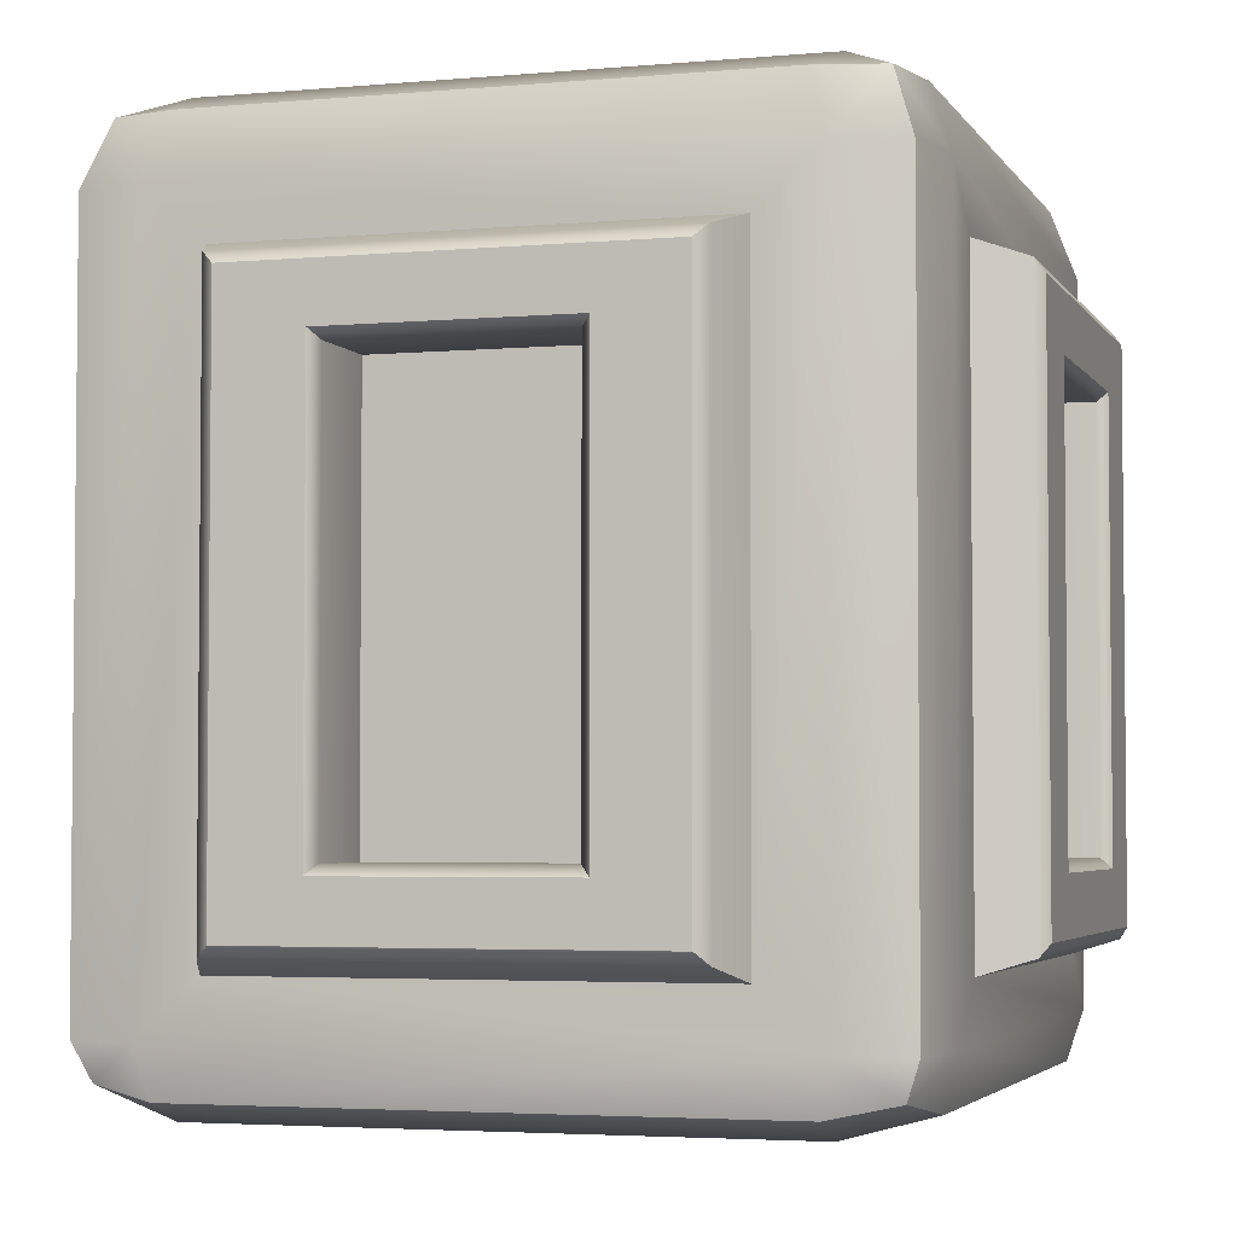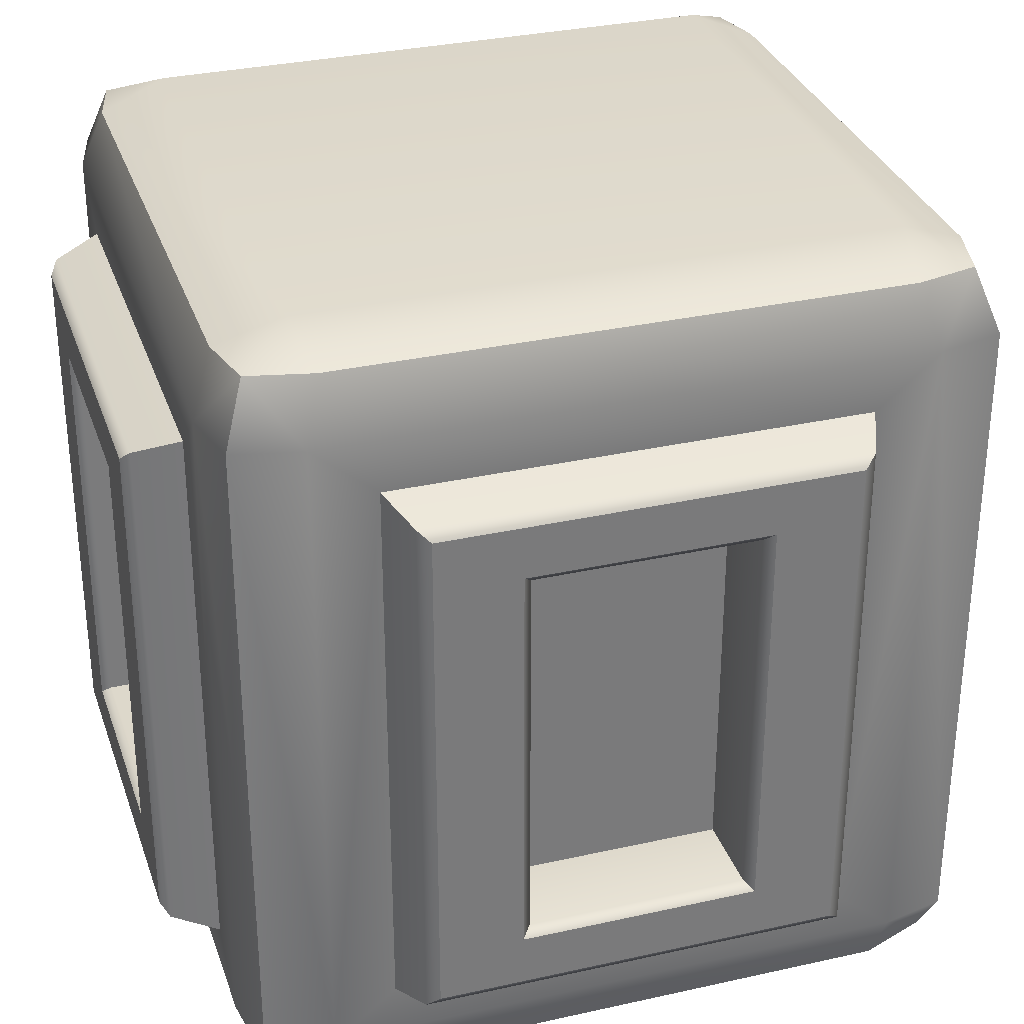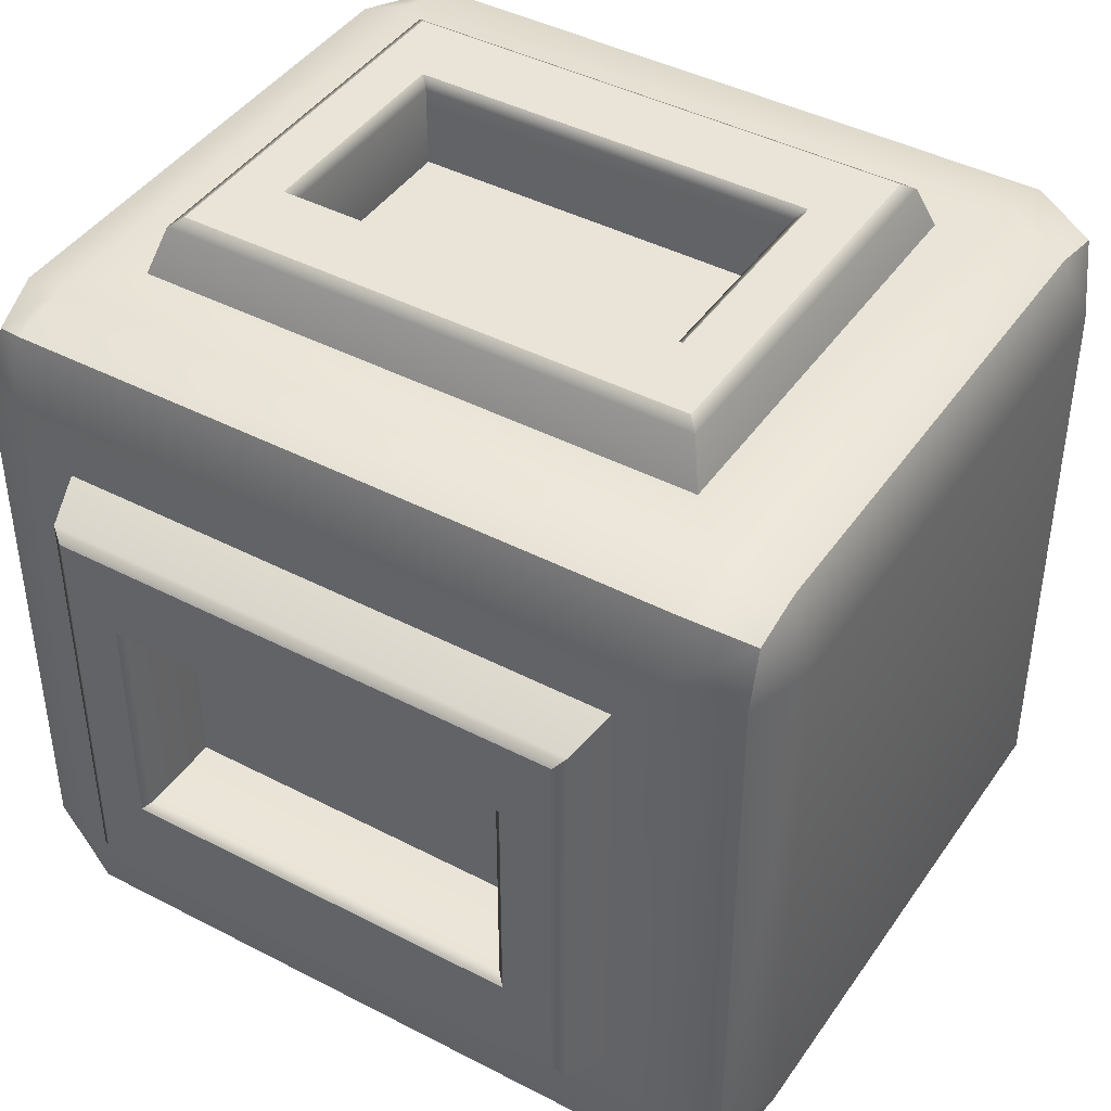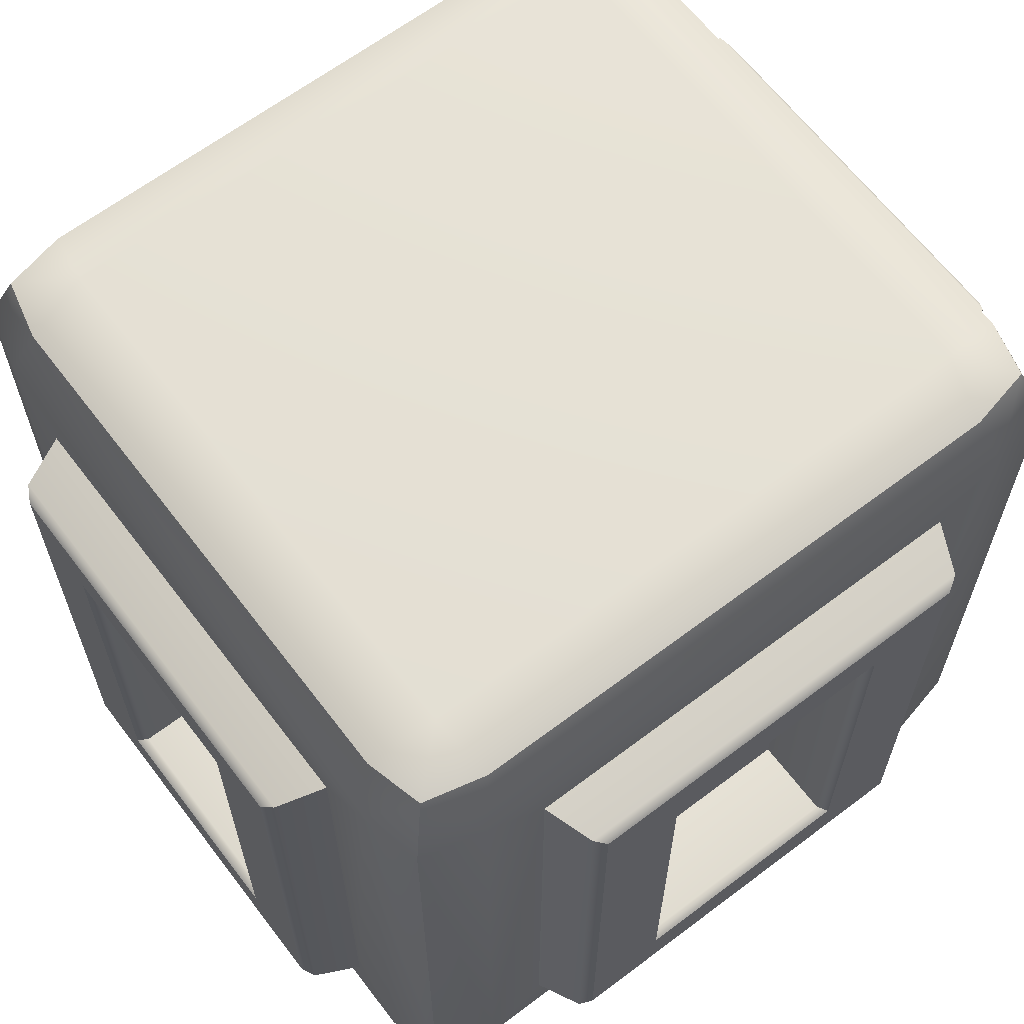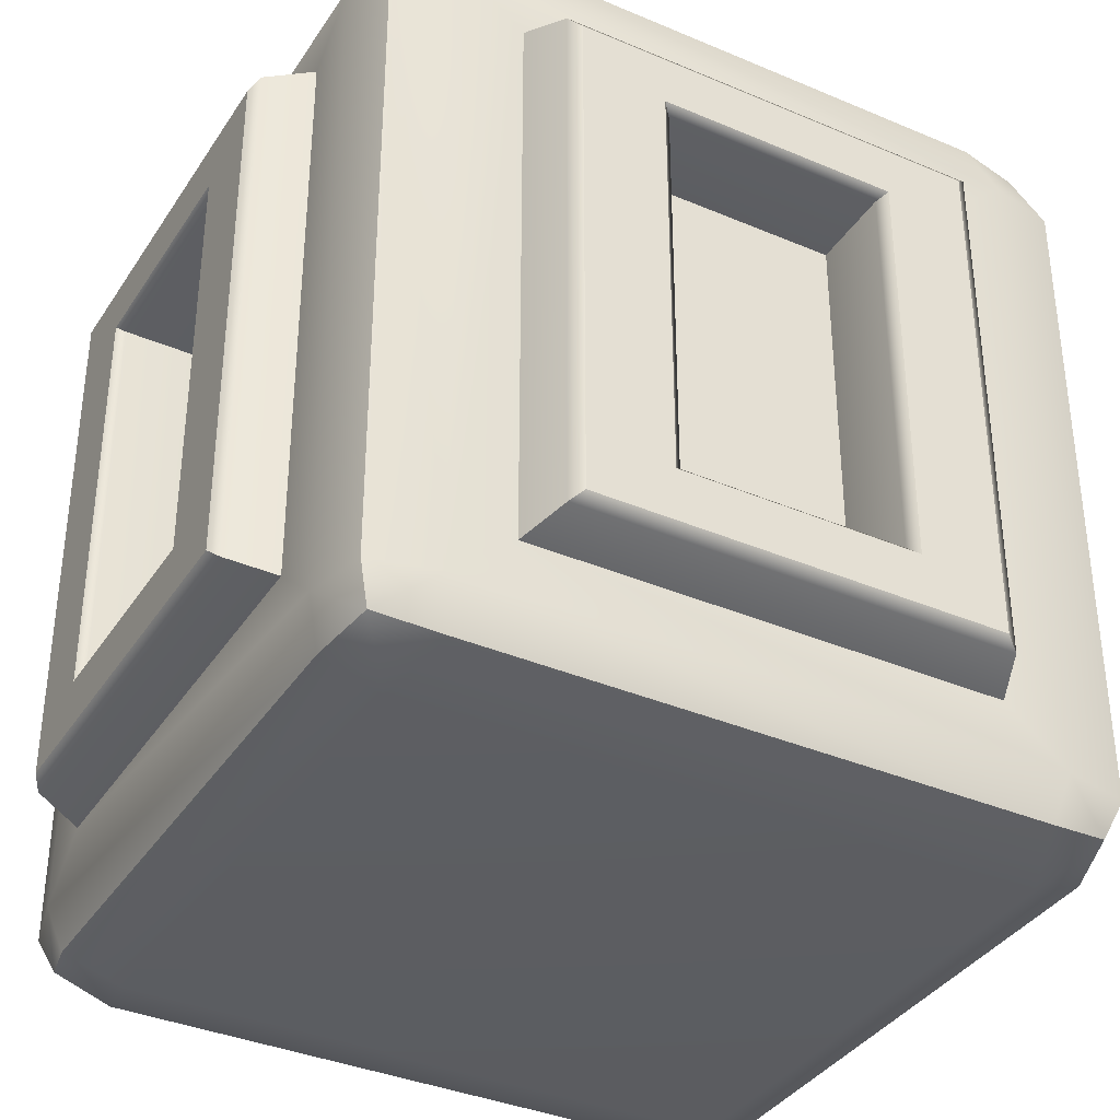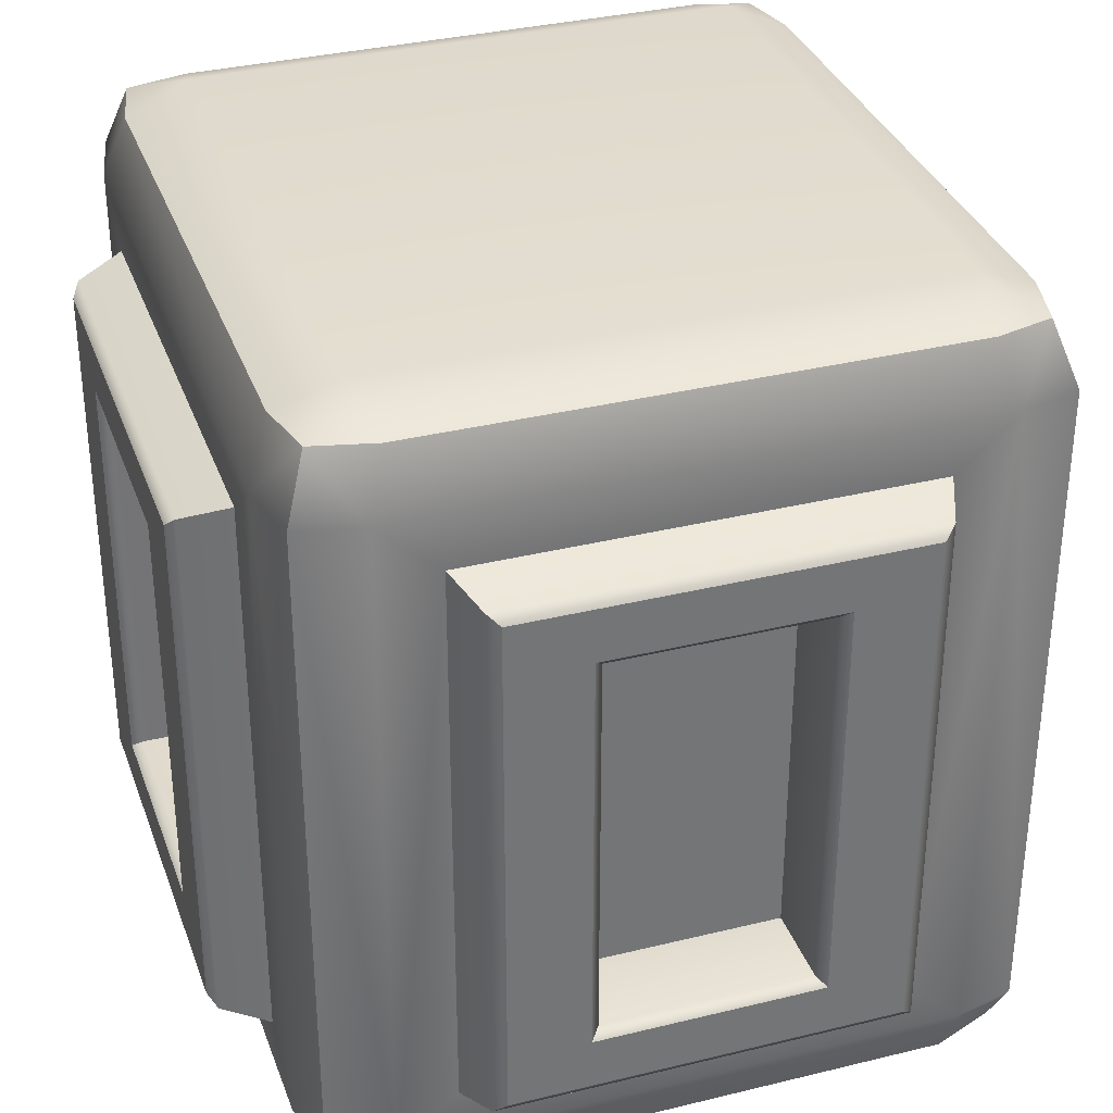
<metadata>
{"format":"obj","ext":"obj","renderer":"f3d","projection":"perspective","resolution":1024,"background":"white","views":[{"elev":-3.6,"azim":-162.9,"up":"+Y"},{"elev":32.0,"azim":-107.5,"up":"+Y"},{"elev":42.8,"azim":121.8,"up":"+Z"},{"elev":64.3,"azim":52.7,"up":"+Y"},{"elev":-36.5,"azim":61.0,"up":"+Y"},{"elev":34.1,"azim":-18.4,"up":"+Y"}]}
</metadata>
<code>
g default
v -0.3294 -0.3856 0.3285
v 0.3293 -0.3856 0.3285
v -0.3219 0.3924 0.3209
v 0.3218 0.3924 0.3209
v -0.3219 0.3924 -0.3657
v 0.3218 0.3924 -0.3657
v -0.3294 -0.3856 -0.3732
v 0.3293 -0.3856 -0.3732
v 0.2718 -0.3981 0.3433
v 0.2654 0.3924 0.3355
v 0.2654 0.3924 -0.3802
v 0.2718 -0.3981 -0.388
v -0.2679 -0.3981 0.3433
v -0.2616 0.3924 0.3355
v -0.2616 0.3924 -0.3802
v -0.2679 -0.3981 -0.388
v 0.3441 -0.3981 0.2658
v 0.3363 0.3924 0.2595
v 0.2767 0.4176 0.2707
v -0.2727 0.4176 0.2707
v -0.3364 0.3924 0.2595
v -0.3442 -0.3981 0.2658
v 0.3441 -0.3981 -0.3078
v 0.3363 0.3924 -0.3016
v 0.2767 0.4176 -0.3126
v -0.2727 0.4176 -0.3126
v -0.3364 0.3924 -0.3016
v -0.3442 -0.3981 -0.3078
v -0.3432 0.3301 0.3423
v -0.3586 0.3301 0.2773
v -0.3586 0.3301 -0.3192
v -0.3432 0.3301 -0.387
v -0.2794 0.3301 -0.4024
v 0.2835 0.3301 -0.4024
v 0.3431 0.3301 -0.387
v 0.3585 0.3301 -0.3192
v 0.3585 0.3301 0.2773
v 0.3431 0.3301 0.3423
v 0.2835 0.3301 0.3577
v -0.2794 0.3301 0.3577
v -0.3432 -0.3498 -0.387
v -0.3586 -0.3498 -0.3192
v -0.3586 -0.3498 0.2773
v -0.3432 -0.3498 0.3423
v -0.2794 -0.3498 0.3577
v 0.2835 -0.3498 0.3577
v 0.3431 -0.3498 0.3423
v 0.3585 -0.3498 0.2773
v 0.3585 -0.3498 -0.3192
v 0.3431 -0.3498 -0.387
v 0.2835 -0.3498 -0.4024
v -0.2794 -0.3498 -0.4024
v 0.2718 -0.4176 0.2843
v -0.2679 -0.4176 0.2843
v 0.2718 -0.4176 -0.3371
v -0.2679 -0.4176 -0.3371
v -0.2198 -0.2973 0.3577
v 0.2239 -0.2973 0.3577
v 0.2239 0.2775 0.3577
v -0.2198 0.2775 0.3577
v -0.2198 0.2775 -0.4024
v -0.2198 -0.2973 -0.4024
v 0.2239 0.2775 -0.4024
v 0.2239 -0.2973 -0.4024
v 0.3585 -0.2973 0.2141
v 0.3585 -0.2973 -0.256
v 0.3585 0.2775 -0.256
v 0.3585 0.2775 0.2141
v -0.3586 -0.2973 -0.256
v -0.3586 -0.2973 0.2141
v -0.3586 0.2775 0.2141
v -0.3586 0.2775 -0.256
v -0.202 -0.2829 0.4039
v -0.19 -0.2717 0.4121
v 0.1941 -0.2717 0.4121
v 0.206 -0.2829 0.4039
v 0.1941 0.2519 0.4121
v 0.206 0.2632 0.4039
v -0.19 0.2519 0.4121
v -0.202 0.2632 0.4039
v -0.19 0.2519 -0.4568
v -0.202 0.2632 -0.4487
v -0.202 -0.2829 -0.4487
v -0.19 -0.2717 -0.4568
v 0.1941 0.2519 -0.4568
v 0.206 0.2632 -0.4487
v 0.1941 -0.2717 -0.4568
v 0.206 -0.2829 -0.4487
v 0.4048 -0.2829 0.1952
v 0.4129 -0.2717 0.1831
v 0.4129 -0.2717 -0.225
v 0.4048 -0.2829 -0.2371
v 0.4129 0.2519 -0.225
v 0.4048 0.2632 -0.2371
v 0.4129 0.2519 0.1831
v 0.4048 0.2632 0.1952
v -0.4049 -0.2829 -0.2371
v -0.413 -0.2717 -0.225
v -0.413 -0.2717 0.1831
v -0.4049 -0.2829 0.1952
v -0.413 0.2519 0.1831
v -0.4049 0.2632 0.1952
v -0.413 0.2519 -0.225
v -0.4049 0.2632 -0.2371
v 0.1063 -0.2094 0.3197
v -0.1022 -0.2094 0.3197
v 0.1063 0.1897 0.3197
v -0.1022 0.1897 0.3197
v -0.1022 0.1897 -0.3645
v -0.1022 -0.2094 -0.3645
v 0.1063 0.1897 -0.3645
v 0.1063 -0.2094 -0.3645
v 0.3205 -0.2094 -0.1317
v 0.3205 -0.2094 0.0898
v 0.3205 0.1897 -0.1317
v 0.3205 0.1897 0.0898
v -0.3206 -0.2094 0.0898
v -0.3206 -0.2094 -0.1317
v -0.3206 0.1897 0.0898
v -0.3206 0.1897 -0.1317
v 0.1155 -0.2186 0.4121
v 0.1063 -0.2094 0.4029
v -0.1115 -0.2186 0.4121
v -0.1022 -0.2094 0.4029
v 0.1155 0.1989 0.4121
v 0.1063 0.1897 0.4029
v -0.1115 0.1989 0.4121
v -0.1022 0.1897 0.4029
v -0.1115 0.1989 -0.4568
v -0.1022 0.1897 -0.4476
v -0.1115 -0.2186 -0.4568
v -0.1022 -0.2094 -0.4476
v 0.1155 0.1989 -0.4568
v 0.1063 0.1897 -0.4476
v 0.1155 -0.2186 -0.4568
v 0.1063 -0.2094 -0.4476
v 0.4129 -0.2186 -0.1409
v 0.4037 -0.2094 -0.1317
v 0.4129 -0.2186 0.09904
v 0.4037 -0.2094 0.0898
v 0.4129 0.1989 -0.1409
v 0.4037 0.1897 -0.1317
v 0.4129 0.1989 0.09904
v 0.4037 0.1897 0.0898
v -0.413 -0.2186 0.09904
v -0.4038 -0.2094 0.0898
v -0.413 -0.2186 -0.1409
v -0.4038 -0.2094 -0.1317
v -0.413 0.1989 0.09904
v -0.4038 0.1897 0.0898
v -0.413 0.1989 -0.1409
v -0.4038 0.1897 -0.1317
g Pillar_mid
f 44 45 29
f 29 45 40
f 14 20 3
f 3 20 21
f 32 33 41
f 41 33 52
f 47 48 38
f 38 48 37
f 43 44 30
f 30 44 29
f 46 47 39
f 39 47 38
f 10 4 19
f 19 4 18
f 51 34 50
f 50 34 35
f 20 14 19
f 19 14 10
f 25 19 24
f 24 19 18
f 26 20 25
f 25 20 19
f 21 20 27
f 27 20 26
f 49 50 36
f 36 50 35
f 11 25 6
f 6 25 24
f 15 26 11
f 11 26 25
f 27 26 5
f 5 26 15
f 41 42 32
f 32 42 31
f 29 3 30
f 30 3 21
f 31 30 27
f 27 30 21
f 32 31 5
f 5 31 27
f 15 33 5
f 5 33 32
f 34 33 11
f 11 33 15
f 35 34 6
f 6 34 11
f 35 6 36
f 36 6 24
f 37 36 18
f 18 36 24
f 38 37 4
f 4 37 18
f 38 4 39
f 39 4 10
f 40 39 14
f 14 39 10
f 29 40 3
f 3 40 14
f 28 42 7
f 7 42 41
f 28 22 42
f 42 22 43
f 22 1 43
f 43 1 44
f 13 45 1
f 1 45 44
f 13 9 45
f 45 9 46
f 9 2 46
f 46 2 47
f 17 48 2
f 2 48 47
f 17 23 48
f 48 23 49
f 23 8 49
f 49 8 50
f 12 51 8
f 8 51 50
f 16 52 12
f 12 52 51
f 41 52 7
f 7 52 16
f 55 56 12
f 12 56 16
f 9 13 53
f 53 13 54
f 53 54 55
f 55 54 56
f 17 53 23
f 23 53 55
f 22 28 54
f 54 28 56
f 13 1 54
f 54 1 22
f 9 53 2
f 2 53 17
f 12 8 55
f 55 8 23
f 16 56 7
f 7 56 28
f 45 46 57
f 57 46 58
f 46 39 58
f 58 39 59
f 39 40 59
f 59 40 60
f 40 45 60
f 60 45 57
f 52 33 62
f 62 33 61
f 33 34 61
f 61 34 63
f 34 51 63
f 63 51 64
f 51 52 64
f 64 52 62
f 48 49 65
f 65 49 66
f 49 36 66
f 66 36 67
f 36 37 67
f 67 37 68
f 37 48 68
f 68 48 65
f 42 43 69
f 69 43 70
f 43 30 70
f 70 30 71
f 30 31 71
f 71 31 72
f 31 42 72
f 72 42 69
f 73 74 80
f 80 74 79
f 74 73 75
f 75 73 76
f 75 76 77
f 77 76 78
f 77 78 79
f 79 78 80
f 81 82 85
f 85 82 86
f 82 81 83
f 83 81 84
f 83 84 88
f 88 84 87
f 85 86 87
f 87 86 88
f 89 90 96
f 96 90 95
f 90 89 91
f 91 89 92
f 91 92 93
f 93 92 94
f 93 94 95
f 95 94 96
f 97 98 104
f 104 98 103
f 98 97 99
f 99 97 100
f 99 100 101
f 101 100 102
f 101 102 103
f 103 102 104
f 106 105 108
f 108 105 107
f 110 109 112
f 112 109 111
f 114 113 116
f 116 113 115
f 118 117 120
f 120 117 119
f 57 58 73
f 73 58 76
f 58 59 76
f 76 59 78
f 59 60 78
f 78 60 80
f 60 57 80
f 80 57 73
f 62 61 83
f 83 61 82
f 61 63 82
f 82 63 86
f 63 64 86
f 86 64 88
f 64 62 88
f 88 62 83
f 65 66 89
f 89 66 92
f 66 67 92
f 92 67 94
f 67 68 94
f 94 68 96
f 68 65 96
f 96 65 89
f 69 70 97
f 97 70 100
f 70 71 100
f 100 71 102
f 71 72 102
f 102 72 104
f 72 69 104
f 104 69 97
f 121 122 123
f 123 122 124
f 122 121 126
f 126 121 125
f 123 124 127
f 127 124 128
f 126 125 128
f 128 125 127
f 129 130 131
f 131 130 132
f 130 129 134
f 134 129 133
f 131 132 135
f 135 132 136
f 134 133 136
f 136 133 135
f 137 138 139
f 139 138 140
f 138 137 142
f 142 137 141
f 139 140 143
f 143 140 144
f 142 141 144
f 144 141 143
f 145 146 147
f 147 146 148
f 146 145 150
f 150 145 149
f 147 148 151
f 151 148 152
f 150 149 152
f 152 149 151
f 74 75 123
f 123 75 121
f 75 77 121
f 121 77 125
f 77 79 125
f 125 79 127
f 79 74 127
f 127 74 123
f 84 81 131
f 131 81 129
f 81 85 129
f 129 85 133
f 85 87 133
f 133 87 135
f 87 84 135
f 135 84 131
f 90 91 139
f 139 91 137
f 91 93 137
f 137 93 141
f 93 95 141
f 141 95 143
f 95 90 143
f 143 90 139
f 98 99 147
f 147 99 145
f 99 101 145
f 145 101 149
f 101 103 149
f 149 103 151
f 103 98 151
f 151 98 147
f 124 122 106
f 106 122 105
f 122 126 105
f 105 126 107
f 126 128 107
f 107 128 108
f 128 124 108
f 108 124 106
f 132 130 110
f 110 130 109
f 130 134 109
f 109 134 111
f 134 136 111
f 111 136 112
f 136 132 112
f 112 132 110
f 140 138 114
f 114 138 113
f 138 142 113
f 113 142 115
f 142 144 115
f 115 144 116
f 144 140 116
f 116 140 114
f 148 146 118
f 118 146 117
f 146 150 117
f 117 150 119
f 150 152 119
f 119 152 120
f 152 148 120
f 120 148 118

</code>
